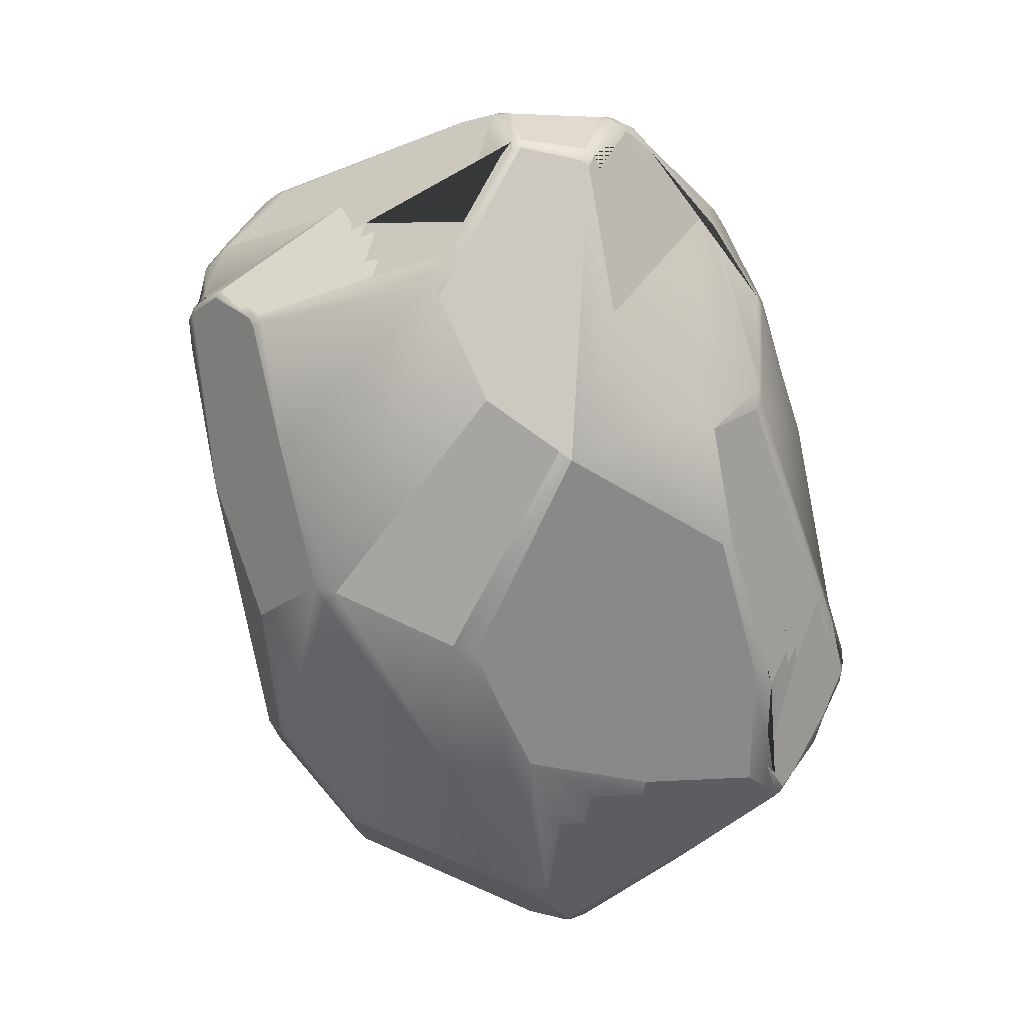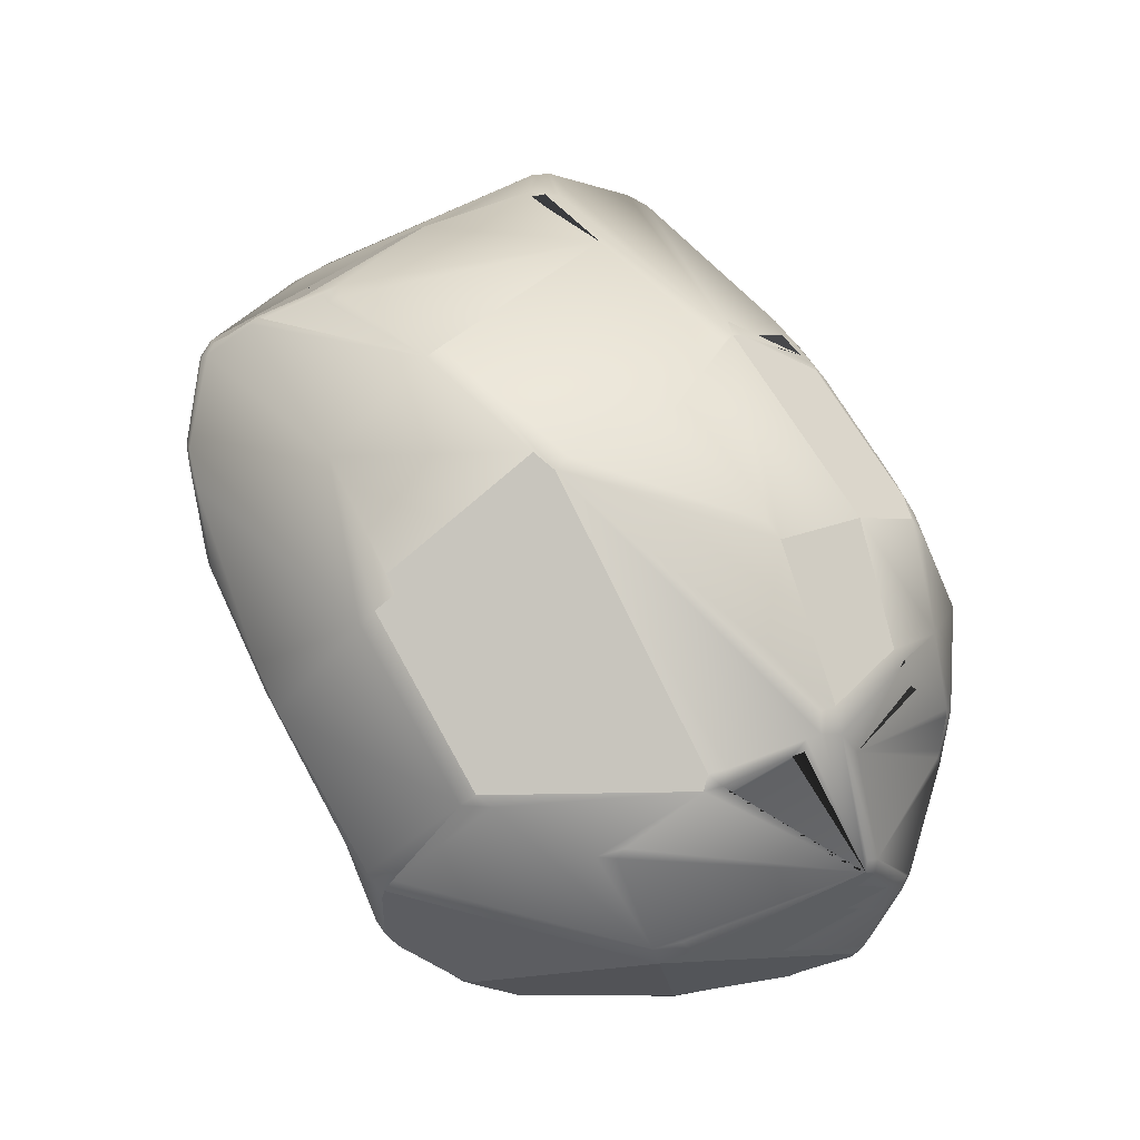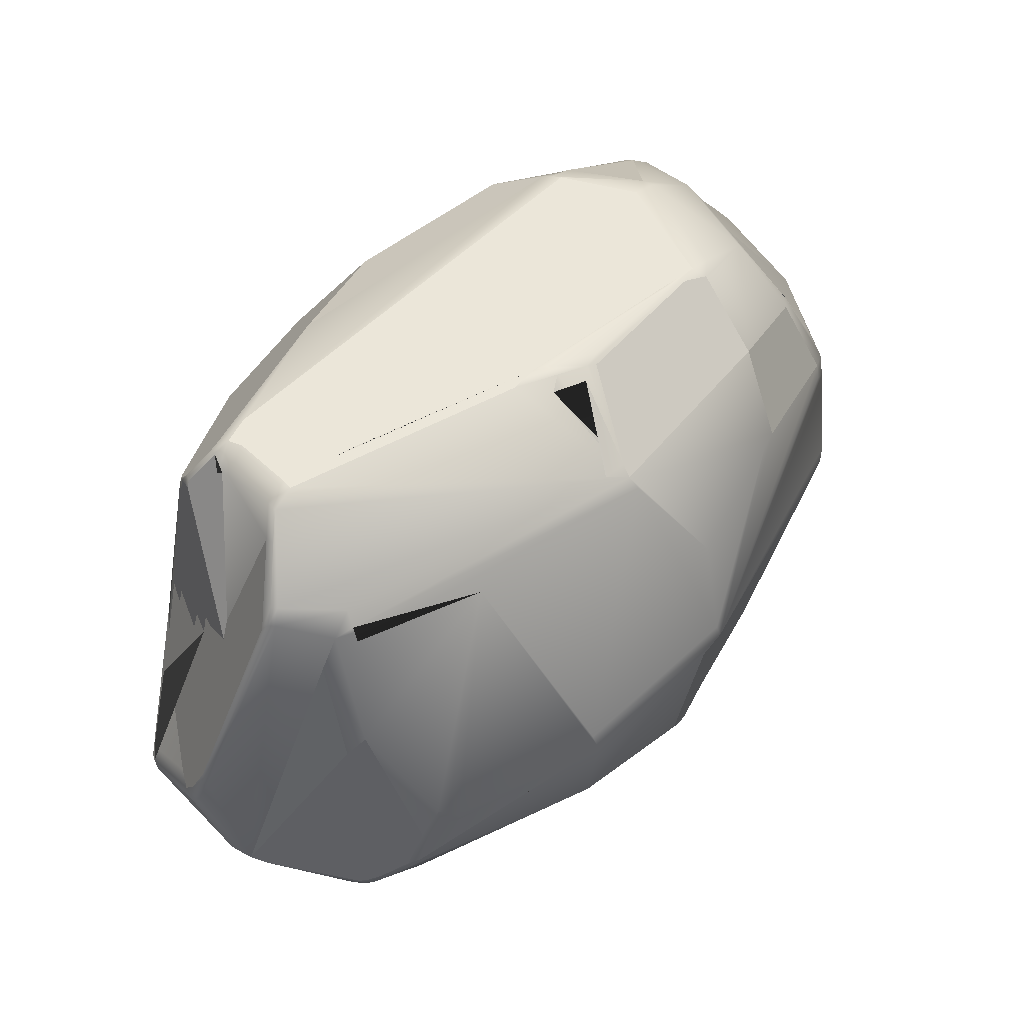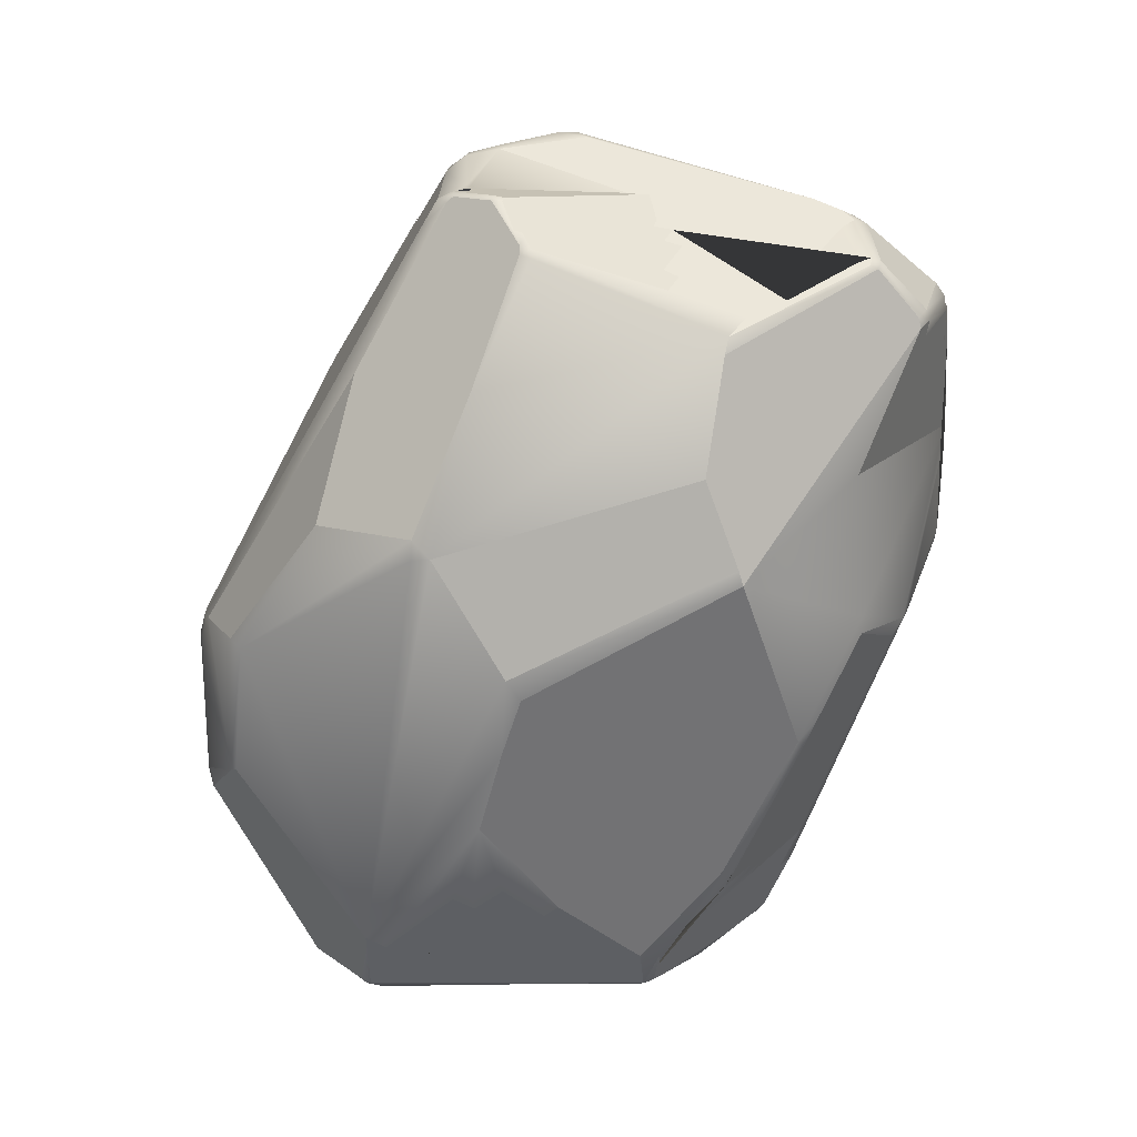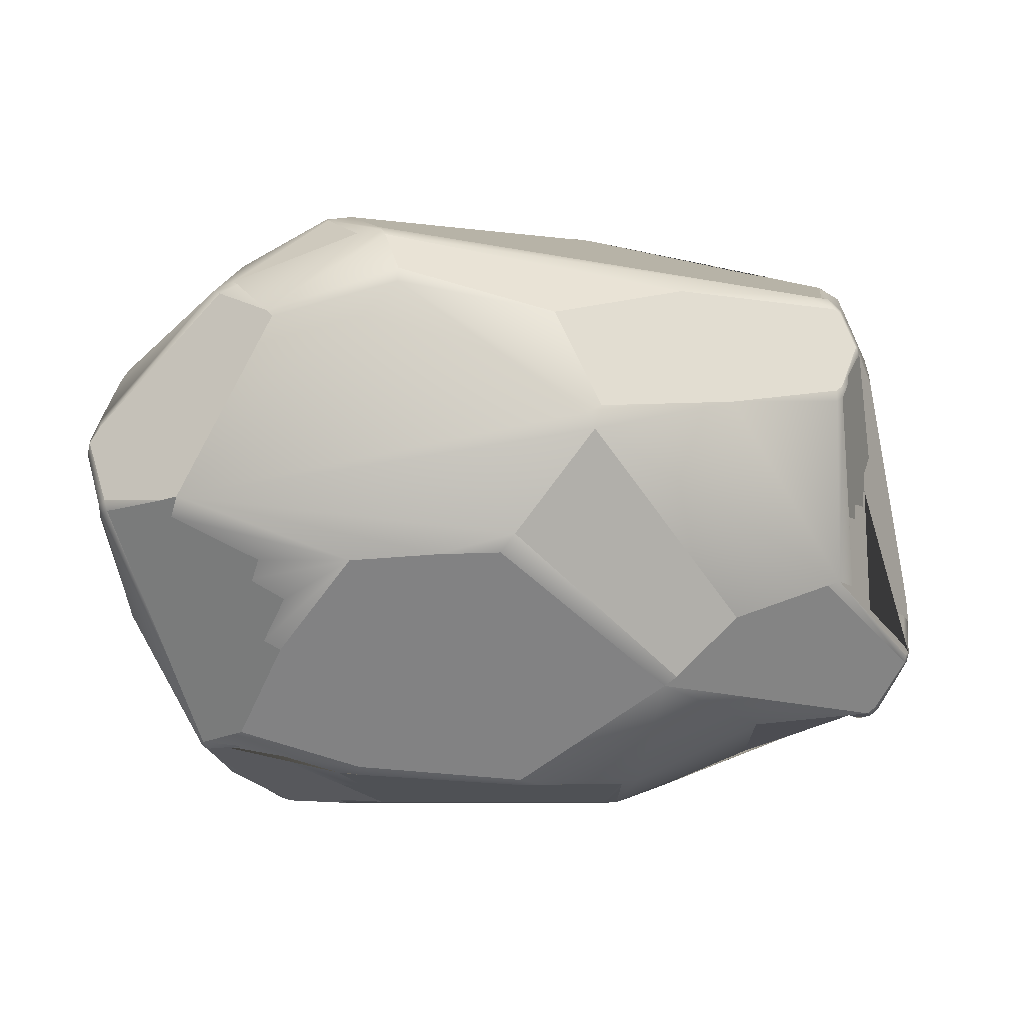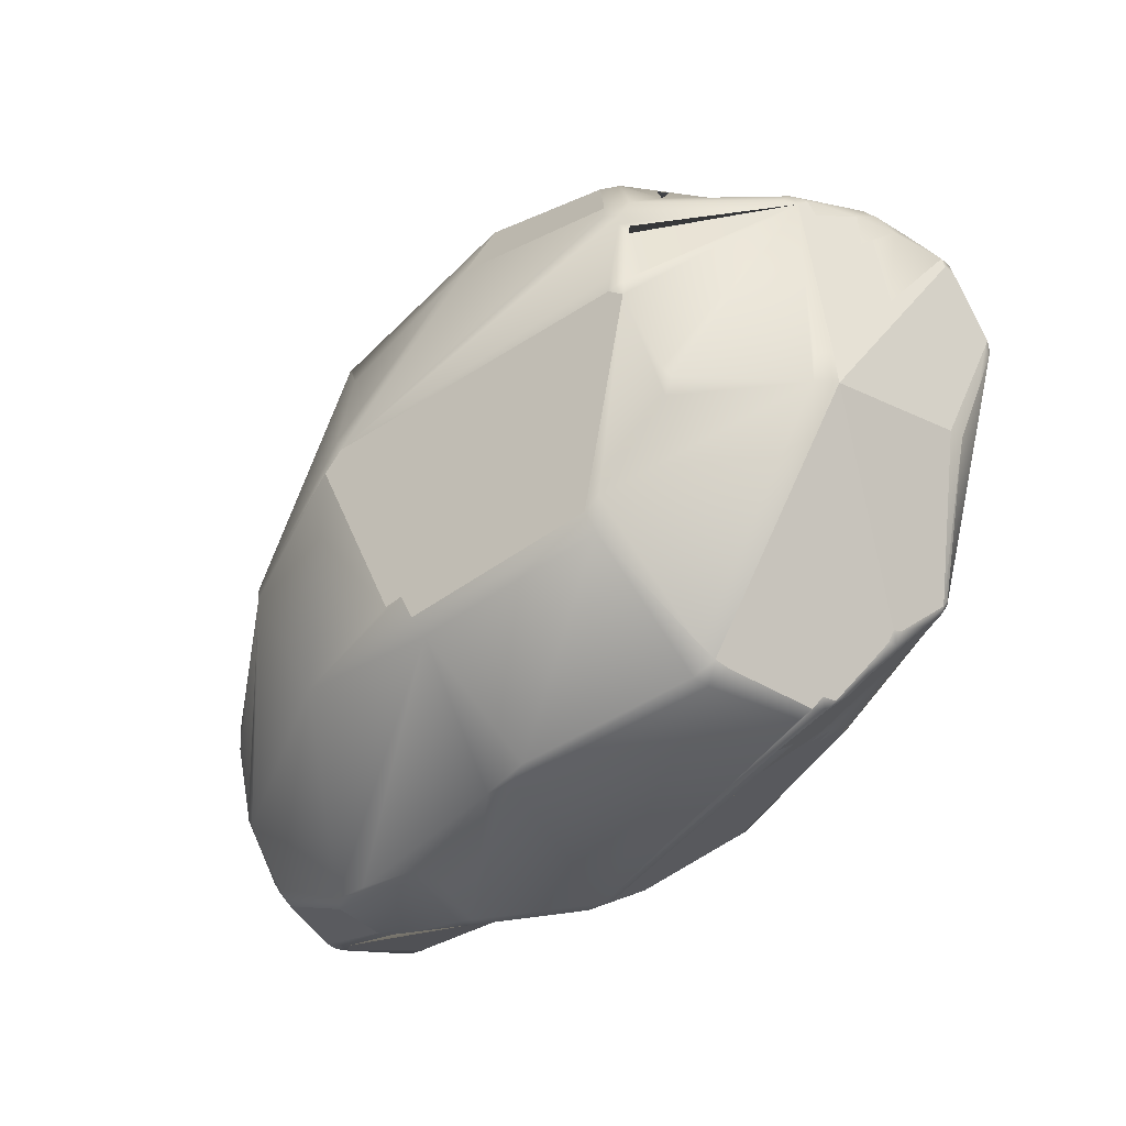
<metadata>
{"format":"obj","ext":"obj","renderer":"f3d","projection":"perspective","resolution":1024,"background":"white","views":[{"elev":-63.5,"azim":107.0,"up":"+Y"},{"elev":63.7,"azim":-114.6,"up":"+Y"},{"elev":38.4,"azim":134.0,"up":"+Z"},{"elev":-63.2,"azim":69.8,"up":"+Y"},{"elev":-73.0,"azim":-0.1,"up":"+Y"},{"elev":-43.1,"azim":-125.9,"up":"+Z"}]}
</metadata>
<code>
o rock5_low.001_Group_ShadowedScene_Group_Group_PositionAttitudeTransform_M.014
v 12.05 -0.2564 8.798
v 12.02 -0.2095 8.869
v 11.45 -0.5903 8.743
v 10.69 -0.5827 8.192
v 10.67 -0.5998 8.344
v 10.69 -0.619 8.396
v 10.75 -0.6173 8.304
v 10.32 -0.4625 8.446
v 10.32 -0.1477 8.557
v 10.31 -0.1956 8.401
v 10.32 -0.1787 8.589
v 10.33 -0.1533 8.656
v 10.32 -0.2408 8.651
v 10.33 -0.2129 8.699
v 10.33 -0.03442 8.57
v 10.33 -0.4869 8.493
v 10.3 -0.3301 8.626
v 10.28 -0.3512 8.591
v 10.35 0.009446 8.623
v 10.58 -0.214 8.923
v 10.61 -0.1018 8.939
v 10.62 0.1325 8.828
v 10.82 -0.08065 9.063
v 10.63 -0.3041 8.952
v 11.31 0.2244 8.971
v 11.04 0.1948 9
v 11.42 0.1821 8.973
v 11.44 0.2247 8.937
v 11.44 0.3775 8.794
v 11.37 0.25 8.941
v 12.01 0.184 8.661
v 12.12 0.103 8.689
v 12.07 0.02292 8.797
v 12.04 -0.000998 8.859
v 12.03 -0.1422 8.846
v 12.03 -0.1755 8.836
v 12.03 -0.3107 8.713
v 12.01 -0.3434 8.699
v 12.09 -0.2415 8.407
v 12.08 -0.2351 8.444
v 12.1 -0.1929 8.43
v 12.05 -0.3329 8.405
v 12.03 -0.3751 8.422
v 12.05 -0.3261 8.439
v 12.19 -0.3003 8.078
v 12.21 -0.1707 8.107
v 12.06 -0.3962 8.234
v 12.15 -0.1035 7.859
v 12.23 -0.1291 8.052
v 12.21 -0.2805 8.03
v 12.14 -0.2746 7.902
v 12.03 -0.09849 7.788
v 12.1 -0.09901 7.814
v 12.1 -0.2909 7.885
v 11.48 -0.3645 7.698
v 11.51 -0.483 7.797
v 10.9 -0.5072 7.831
v 10.85 -0.412 7.764
v 10.88 -0.4121 7.758
v 10.83 -0.3238 7.683
v 10.94 -0.3235 7.677
v 10.86 -0.4415 7.785
v 10.65 -0.3456 7.728
v 10.68 -0.3315 7.703
v 10.55 -0.4349 7.845
v 10.54 -0.4652 7.878
v 10.61 -0.3597 7.753
v 10.58 -0.3734 7.779
v 10.69 -0.2731 7.677
v 10.37 -0.02715 8.188
v 10.52 0.227 8.175
v 10.54 0.2799 8.496
v 10.54 0.2751 8.523
v 10.53 0.2966 8.34
v 10.9 0.2025 8.98
v 10.59 0.3026 8.586
v 12.01 0.2124 8.595
v 12.22 -0.07622 8.132
v 11.94 0.261 7.913
v 11.92 0.2943 8.019
v 11.99 0.1175 7.776
v 12.09 -0.04051 7.799
v 11.96 0.1614 7.789
v 11.86 0.3432 8.052
v 11.18 0.3985 7.91
v 11.24 0.1116 7.618
v 11.69 0.1145 7.654
v 11.51 0.07909 7.618
v 11.64 -0.09104 7.628
v 10.75 -0.2621 7.655
v 10.77 -0.06421 7.656
v 10.73 -0.0788 7.674
v 10.71 -0.2663 7.661
v 10.78 -0.03004 7.663
v 11.18 0.09752 7.615
v 11.61 -0.1059 7.623
v 11.52 -0.306 7.672
v 11.48 -0.3419 7.683
v 10.85 -0.2915 7.66
v 10.58 -0.3528 7.777
v 10.62 -0.3366 7.744
v 10.69 -0.3033 7.681
v 10.56 -0.3701 7.799
v 10.53 -0.4584 7.885
v 10.53 -0.4743 7.899
v 10.9 -0.5329 7.862
v 11.26 -0.5492 7.825
v 11.64 -0.1151 7.63
v 11.82 -0.05767 7.682
v 12.13 -0.1002 7.832
v 12.13 -0.2783 7.888
v 12.1 -0.06831 7.805
v 12.03 -0.06403 7.774
v 11.85 -0.02694 7.691
v 11.8 0.09911 7.672
v 11.97 0.1416 7.778
v 12.11 -0.03384 7.826
v 11.93 0.2584 7.893
v 11.96 0.1961 7.841
v 11.98 0.1648 7.815
v 11.92 0.2763 7.919
v 11.89 0.3251 8.051
v 11.9 0.3225 8.095
v 12.13 0.1047 8.65
v 12.15 0.07458 8.631
v 12.23 -0.1032 8.074
v 12.21 -0.286 8.053
v 12.23 -0.1418 8.082
v 12.2 -0.3043 8.035
v 12.13 -0.304 7.919
v 11.98 -0.4638 8.285
v 11.62 -0.6257 8.123
v 11.26 -0.6788 8.477
v 12 -0.3596 8.695
v 12.09 -0.1916 8.468
v 12.01 -0.3374 8.723
v 12.03 -0.3115 8.741
v 12.06 -0.2582 8.777
v 12.02 -0.1913 8.871
v 12.06 -0.2418 8.795
v 12 -0.004418 8.887
v 11.98 -0.1488 8.892
v 12.13 0.08962 8.688
v 12.07 0.04353 8.799
v 12.04 0.02156 8.854
v 11.35 0.233 8.961
v 11.41 0.2095 8.961
v 11.39 0.3836 8.806
v 12.01 0.2019 8.627
v 11.77 0.3286 8.648
v 11.58 0.4812 8.201
v 11.86 0.3466 8.077
v 11.25 0.5227 8.261
v 11.21 0.5241 8.319
v 11.38 0.4157 8.751
v 11.74 0.109 7.659
v 11.55 0.0692 7.619
v 11.13 0.3408 7.825
v 10.74 0.2175 7.868
v 10.73 -0.009623 7.703
v 10.7 0.2393 7.921
v 10.53 0.2063 8.069
v 10.52 0.2226 8.125
v 10.54 0.2971 8.302
v 10.55 0.2863 8.568
v 10.56 0.2913 8.534
v 10.56 0.3121 8.362
v 10.59 0.2968 8.619
v 10.96 0.4283 8.641
v 10.67 0.2461 8.798
v 10.65 0.2146 8.817
v 10.9 0.1812 8.997
v 10.93 0.2102 8.986
v 11 0.2017 8.998
v 10.81 -0.0555 9.061
v 10.59 -0.3077 8.932
v 10.71 -0.4111 8.914
v 10.96 -0.2627 9.061
v 11 -0.3858 9.007
v 10.95 -0.2187 9.07
v 10.33 -0.01838 8.61
v 10.34 -0.1331 8.679
v 10.35 -0.1884 8.714
v 10.35 0.02904 8.597
v 10.35 -0.06175 8.205
v 10.38 -0.03367 8.129
v 10.36 -0.3694 8.18
v 10.33 -0.4821 8.44
v 10.27 -0.3513 8.564
v 10.32 -0.4757 8.477
v 10.28 -0.3259 8.59
v 10.3 -0.2998 8.63
v 10.32 -0.2732 8.669
v 10.34 -0.2463 8.709
v 10.73 -0.5914 8.174
v 11.09 -0.6695 8.427
v 10.9 -0.6521 8.406
v 10.34 -0.5007 8.473
v 10.48 -0.5748 8.521
v 11.41 -0.6049 8.731
v 11.35 -0.4554 8.921
v 11.93 -0.2005 8.908
v 12.06 0.1566 8.517
v 11.04 0.1855 9
v 11.45 0.172 8.971
v 11.14 0.3926 7.908
v 12 -0.2091 8.878
v 10.5 -0.5794 8.483
v 10.52 0.2078 8.637
v 10.57 -0.2225 8.913
v 10.61 -0.07784 8.939
v 10.62 -0.2859 8.955
v 10.9 -0.244 9.059
v 11.88 0.03142 8.907
v 12.03 -0.1623 8.842
v 12.05 -0.4042 8.261
v 10.89 -0.4435 7.781
v 10.85 -0.5022 7.834
v 10.64 -0.4981 7.9
v 12.23 -0.07958 8.163
v 12.04 0.1964 8.285
v 11.6 -0.6301 8.103
v 10.64 0.2176 8.799
v 10.56 -0.3531 7.797
v 10.96 -0.2415 9.068
v 11.48 0.3898 7.906
v 10.71 0.1264 8.932
v 11.39 0.4023 8.78
v 11.51 -0.3309 7.682
v 10.27 -0.3306 8.565
v 10.54 0.2692 8.61
v 11.43 -0.6174 8.698
v 12.13 -0.06268 7.84
v 12.01 -0.4446 8.288
v 12.14 0.0918 8.649
v 10.95 0.1874 9.004
v 12 -0.3514 8.718
v 11.27 -0.5705 7.847
v 10.34 0.00262 8.589
v 11.56 0.4861 8.162
v 10.93 0.3397 8.843
v 10.52 -0.4661 7.901
v 11 -0.4089 8.981
v 10.87 -0.05278 9.066
v 10.62 -0.1071 8.958
v 11.76 -0.5695 8.245
v 12.2 -0.3032 8.053
v 10.73 0.2477 7.902
v 11.62 -0.1218 7.627
v 10.57 -0.2804 8.933
v 10.36 -0.07916 8.135
v 10.72 -0.4246 8.905
v 10.33 -0.4874 8.464
v 12 0.01938 8.883
v 11.99 0.1464 7.806
v 10.51 0.2046 8.105
v 11.64 -0.3268 8.943
v 11.99 -0.1802 8.895
v 12.11 -0.3088 7.906
v 11.22 0.4885 8.533
v 10.73 -0.04581 7.682
v 10.63 -0.5229 7.945
v 11.23 -0.6802 8.435
v 11.19 0.5219 8.284
v 12.23 -0.1134 8.106
v 10.56 0.3132 8.322
v 10.51 -0.5887 8.534
v 11.85 -0.05772 7.698
v 11.55 -0.4861 7.811
v 11.83 -0.4519 7.936
v 12.04 0.1826 8.606
v 11.77 0.1225 7.673
v 11.13 0.37 7.861
v 11.33 0.2404 8.958
v 10.35 -0.2245 8.731
v 11.13 0.1092 7.62
v 10.71 -0.2969 7.668
v 12.13 -0.07158 8.447
v 10.92 0.417 8.651
v 10.37 -0.4074 8.188
v 11.74 -0.4912 8.726
v 11.51 0.1749 8.958
v 12.06 -0.2446 8.777
v 12.02 0.2338 8.339
f 107 57 218 217 62 59 58 61 55 56
f 259 130 129 131 246 132 222
f 176 17 18 16 199 267 252 177
f 48 49 50 51
f 251 187 8 190 189 230
f 103 104 187 251 224
f 114 115 81 82
f 23 212 213
f 58 219 66 65 63 64 277 99 60 61
f 164 266 264 153 85 206 273 248
f 173 174 274 148 228 241
f 3 281 237 136 1 2 207 257 201
f 139 140 283 278 215 36
f 203 233 221
f 10 11 9 12 15 181 239 185 251 230 191
f 283 138 137 37 38 43 42 44 39 40 41 135 278
f 221 233 117 255 120 119 79 80 284
f 105 262 195 4 7 5 6 208 267 199 198
f 100 224 251 261 92 93 69 102 101
f 41 40 39 44 42 43 216 234 247 127 45 47 46 128 265 220 125 33 278 135
f 53 54 111 259 270 268 113 52
f 246 232 133 132
f 170 241 279 168
f 222 263 196 197 195 262 106 238
f 205 214 236 244 180 202 258 142 141 254 282
f 179 201 257 178
f 189 190 16 18
f 227 171 211 245
f 72 166 167 74
f 240 152 84 122 121 79 118 226
f 50 129 130 51
f 1 138 283 140
f 209 210 20 22 21 211 171 223 231
f 2 139 258 207
f 235 125 220
f 110 48 51 111
f 233 203 271 124 78 126
f 267 197 196 133 232 200 243 252
f 186 256 162 161 160 261 251
f 175 172 227 245
f 250 275 194 193 192 17 176
f 113 268 109 108 89 114 82 112 53 52
f 228 148 29 30 28 147 282 254 145 32 31 149
f 86 87 88
f 154 169 260
f 118 79 119
f 178 257 202 180 225
f 105 198 253 188 280 242
f 53 110 111 54
f 148 274 146 147 28 30 29
f 239 184 231 165 166 72 73 71 74 164 163 256 186 70 185
f 8 188 253 190
f 233 126 49 48 110
f 95 91 94 276
f 232 281 3 200
f 229 269 238 107 56 55 98
f 14 194 275 183
f 158 273 226 272 87 86 276
f 198 199 16
f 123 80 79 121 122 84 152
f 264 266 167 166 165 76 168 279 169 154
f 104 242 280 188 8 187
f 16 190 253 198
f 18 191 230 189
f 115 272 116 81
f 31 32 124 271 149
f 207 258 202 257
f 19 184 239 181
f 222 238 269 270 259
f 227 172 75 173 241 170 223 171
f 155 150 151 154 260
f 65 68 67 63
f 96 95 86 88 157 89
f 197 267 208 6 5 7 4 195
f 245 250 212 23 175
f 181 15 12 182
f 193 194 14 13
f 155 228 149 77 150
f 81 116 255 117 82
f 20 210 250 245 211 21
f 24 212 250 176
f 45 127 128 46
f 143 32 145 144
f 143 144 33 125 235
f 150 77 149 271 284 123 152 240 151
f 105 66 219 218 57 106 262
f 191 18 17 192
f 203 221 284 271
f 146 25 27 205 282 147
f 26 174 236 204
f 25 26 27
f 181 182 19
f 151 240 153 264 154
f 32 143 235 124
f 101 102 64 63 67
f 34 145 254 141
f 19 209 231 184
f 35 142 258 215
f 36 215 258 139
f 71 73 72 74
f 97 249 108 109 229
f 196 263 133
f 38 136 237 134
f 173 75 172 236 174
f 238 106 57 107
f 1 136 137 138
f 129 247 234 131
f 136 38 37 137
f 67 68 100 101
f 20 21 22
f 243 179 177 252
f 49 126 265 128
f 50 127 247 129
f 51 130 259 111
f 62 217 218 219 58 59
f 33 34 35 215 278
f 53 112 233 110
f 127 50 49 128
f 159 248 273 158
f 38 134 234 216 43
f 88 87 156 157
f 157 156 115 114 89
f 55 61 60 99 98
f 243 200 3 201 179
f 64 102 277
f 124 235 220 78
f 66 105 242 104
f 237 281 134
f 68 103 224 100
f 164 248 161 162 163
f 268 270 269 229 109
f 144 145 34 33
f 69 93 277 102
f 168 231 223 170
f 133 263 222 132
f 139 2 1 140
f 70 186 251 185
f 141 142 35 34
f 226 273 206 85 153 240
f 23 213 225 180 244 175
f 74 167 266 164
f 46 47 45
f 98 99 277 93 90 91 95 96 249 97
f 92 91 90 93
f 76 165 231 168
f 175 244 236 172
f 234 134 281 232 246 131
f 228 155 260 169 279 241
f 159 158 276 94 261 160
f 174 26 25 146 274
f 78 220 265 126
f 65 66 104 103 68
f 19 182 183 275 250 210 209
f 177 179 178 225 213 212 24 176
f 82 117 233 112
f 83 120 255 116
f 13 14 12 9 11 10 191 192 193
f 162 256 163
f 123 284 80
f 12 14 183 182
f 86 95 276
f 87 272 156
f 156 272 115
f 26 204 205 27
f 89 108 249 96
f 83 116 272 226 118 119 120
f 97 229 98
f 161 248 159 160
f 91 92 261 94
f 205 204 236 214

</code>
